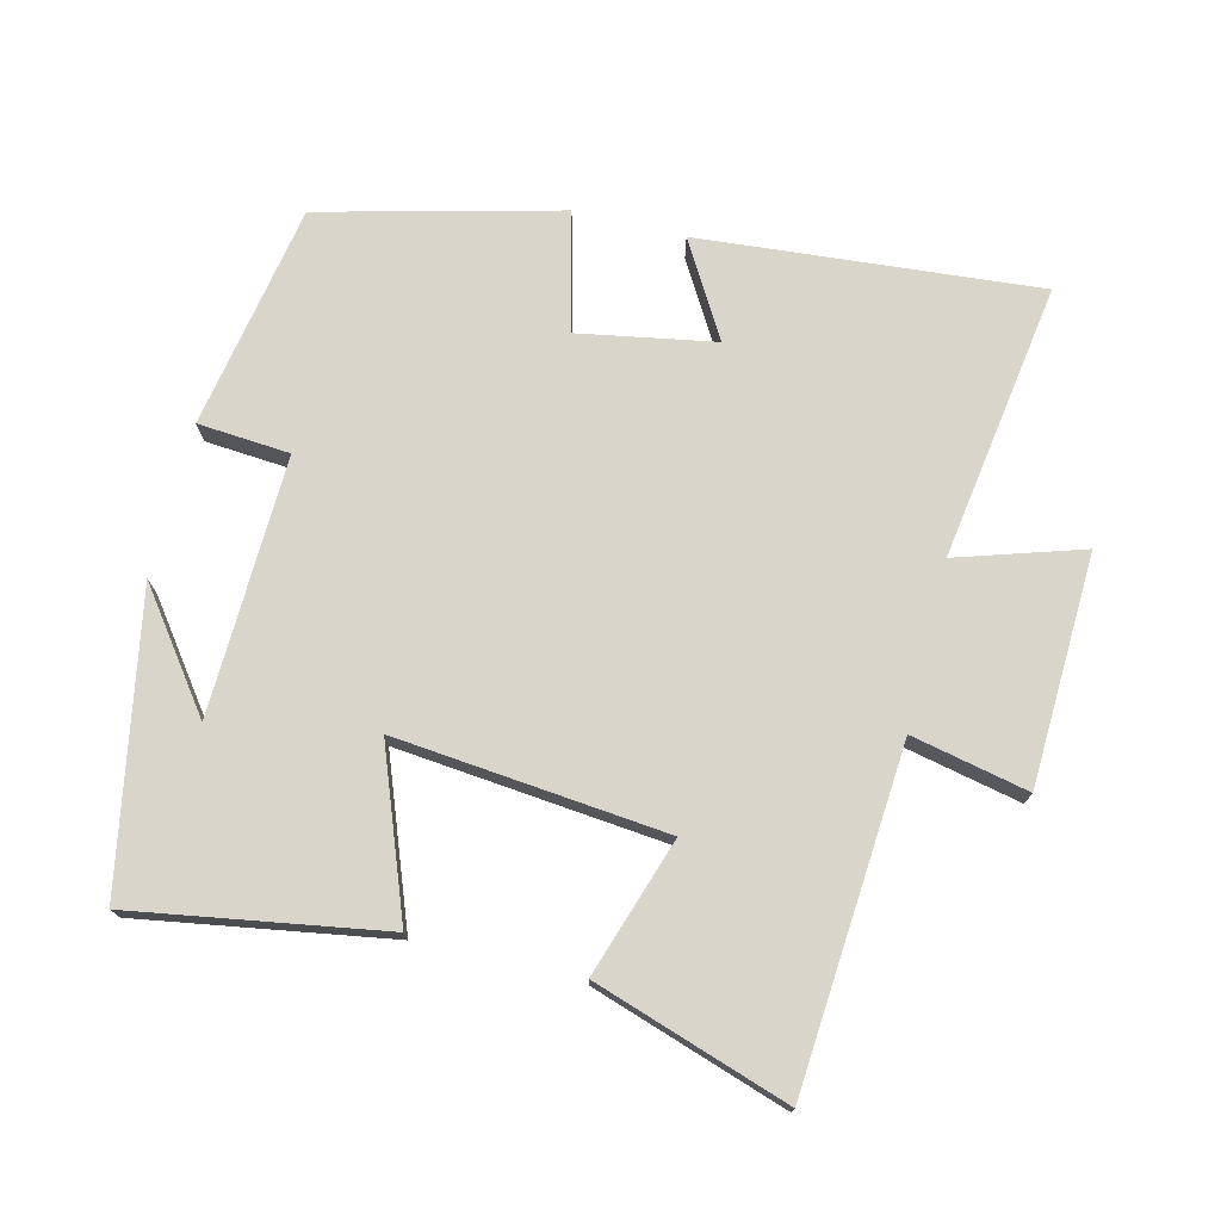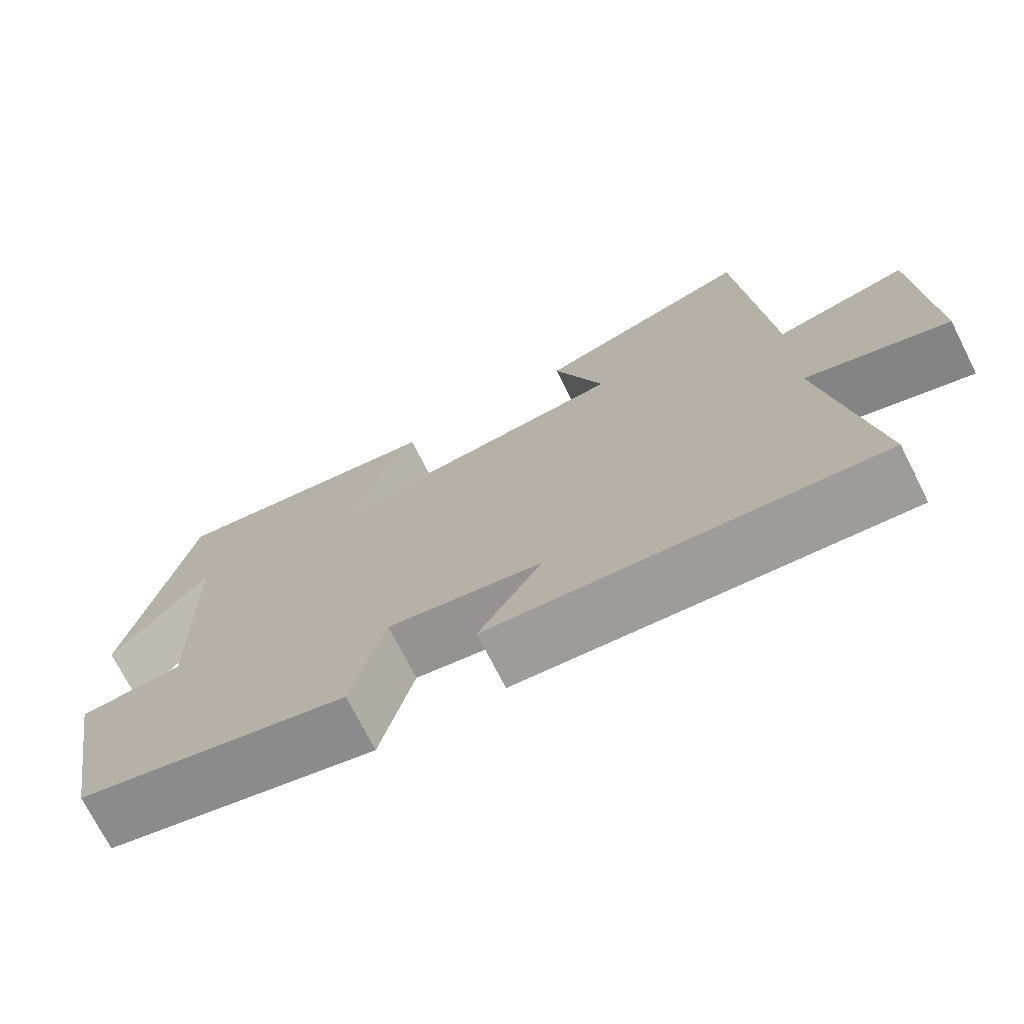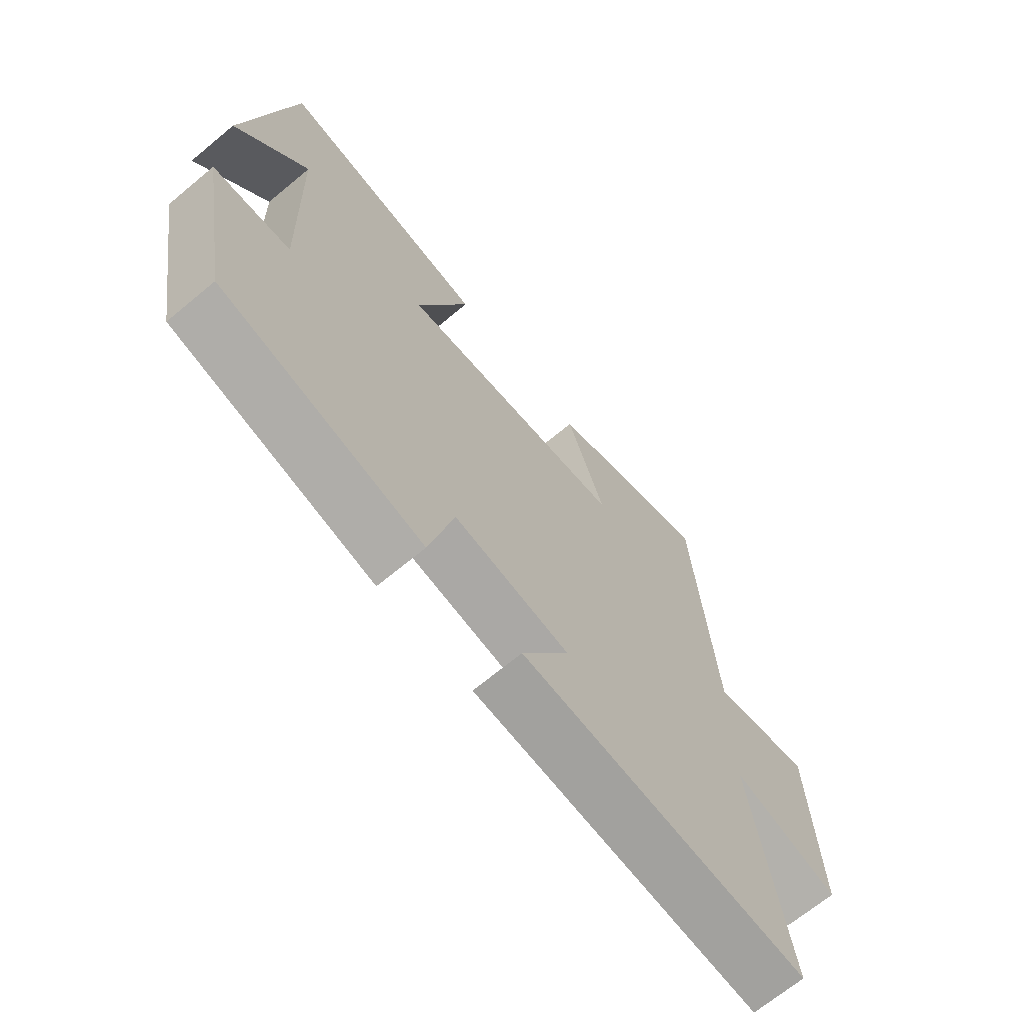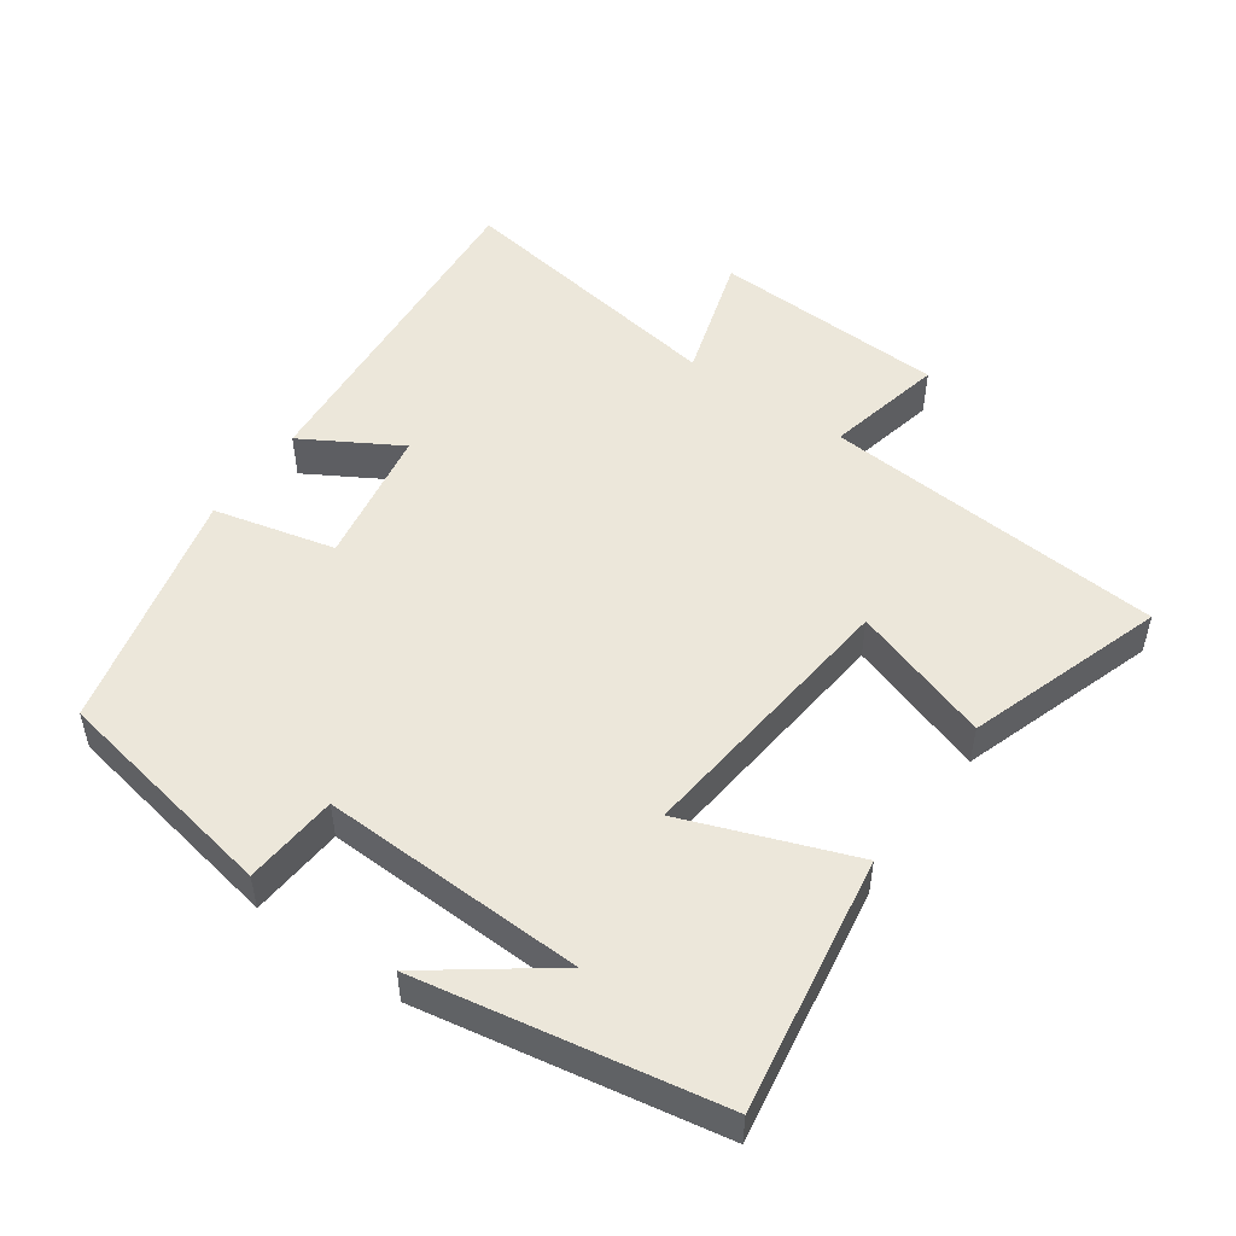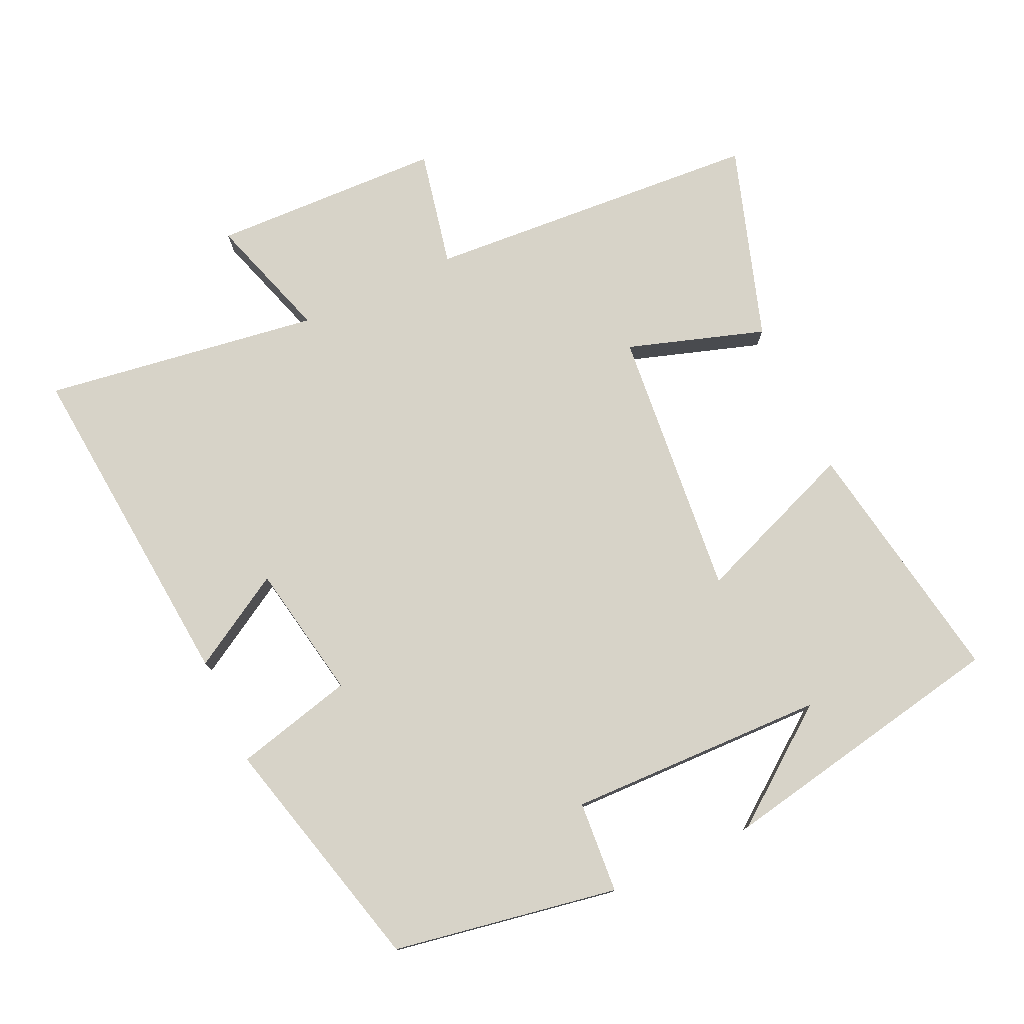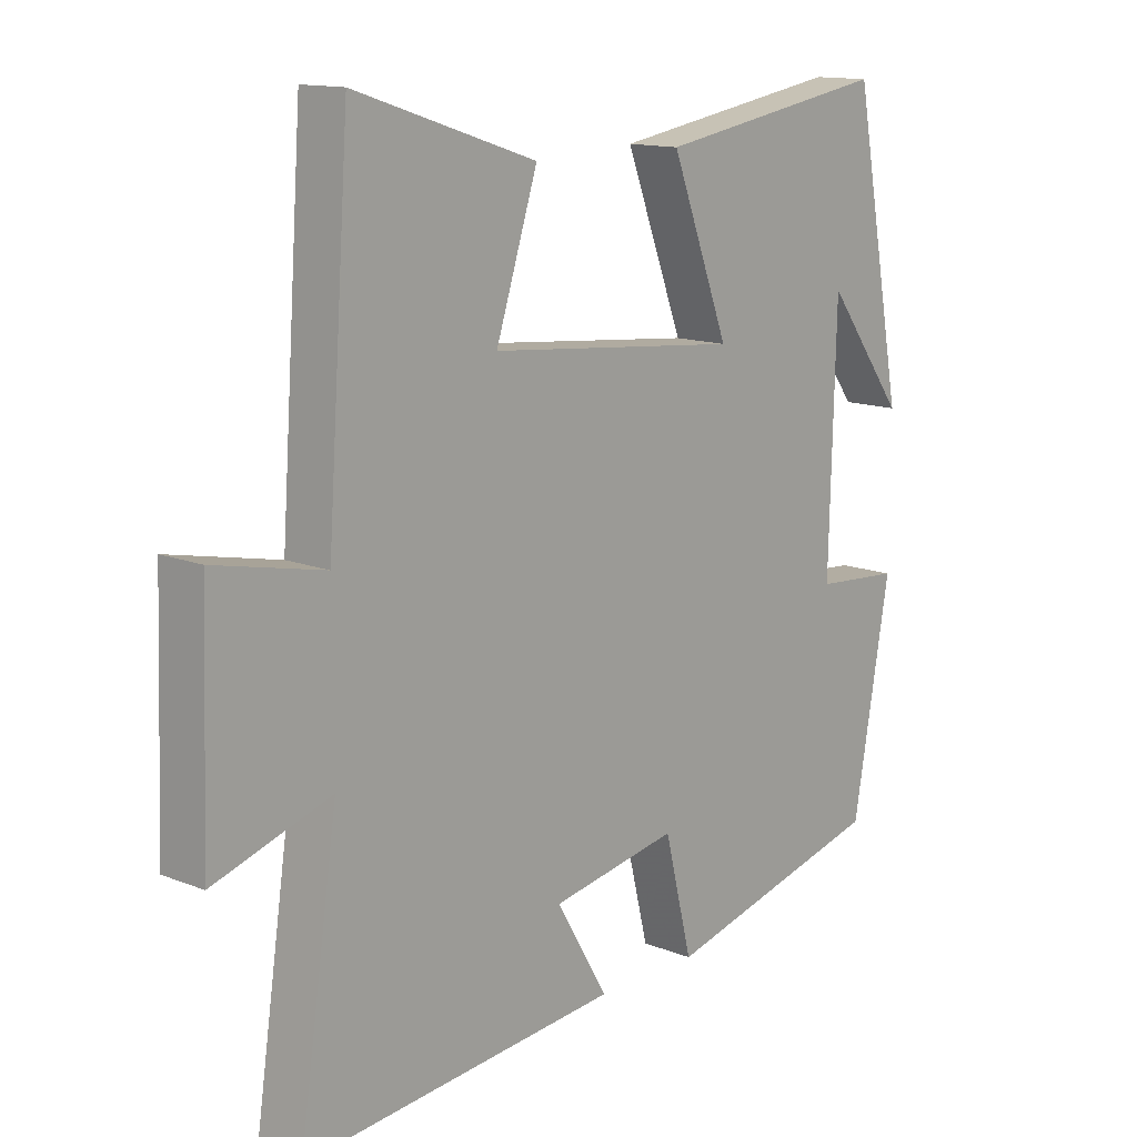
<metadata>
{"format":"obj","ext":"obj","renderer":"f3d","projection":"perspective","resolution":1024,"background":"white","views":[{"elev":74.3,"azim":14.0,"up":"+Y"},{"elev":-73.3,"azim":26.9,"up":"+Z"},{"elev":-68.6,"azim":-50.3,"up":"+Z"},{"elev":50.9,"azim":-54.4,"up":"+Y"},{"elev":77.2,"azim":-114.9,"up":"+Y"},{"elev":13.5,"azim":131.7,"up":"+Z"}]}
</metadata>
<code>
v 0.465 0.07 0.592
v 0.5 0.07 0.101
v 0.67 0.07 0.137
v 0.682 0.07 -0.199
v 0.5 0.07 -0.141
v 0.56 0.07 -0.544
v 0.066 0.07 -0.5
v 0.147 0.07 -0.363
v -0.051 0.07 -0.327
v -0.094 0.07 -0.5
v -0.442 0.07 -0.411
v -0.5 0.07 -0.083
v -0.366 0.07 -0.073
v -0.376 0.07 0.303
v -0.5 0.07 0.137
v -0.42 0.07 0.561
v -0.056 0.07 0.5
v -0.147 0.07 0.262
v 0.247 0.07 0.3
v 0.182 0.07 0.5
v 0.465 0 0.592
v 0.5 0 0.101
v 0.67 0 0.137
v 0.682 0 -0.199
v 0.5 0 -0.141
v 0.56 0 -0.544
v 0.066 0 -0.5
v 0.147 0 -0.363
v -0.051 0 -0.327
v -0.094 0 -0.5
v -0.442 0 -0.411
v -0.5 0 -0.083
v -0.366 0 -0.073
v -0.376 0 0.303
v -0.5 0 0.137
v -0.42 0 0.561
v -0.056 0 0.5
v -0.147 0 0.262
v 0.247 0 0.3
v 0.182 0 0.5
f 19 20 1 2
f 18 19 2
f 16 17 18
f 14 15 16
f 14 16 18
f 13 14 18 2
f 9 10 11 12
f 8 9 12 13
f 5 6 7 8
f 5 8 13 2
f 2 3 4 5
f 22 21 40 39
f 22 39 38
f 38 37 36
f 36 35 34
f 38 36 34
f 22 38 34 33
f 32 31 30 29
f 33 32 29 28
f 28 27 26 25
f 22 33 28 25
f 25 24 23 22
f 1 21 22 2
f 2 22 23 3
f 3 23 24 4
f 4 24 25 5
f 5 25 26 6
f 6 26 27 7
f 7 27 28 8
f 8 28 29 9
f 9 29 30 10
f 10 30 31 11
f 11 31 32 12
f 12 32 33 13
f 13 33 34 14
f 14 34 35 15
f 15 35 36 16
f 16 36 37 17
f 17 37 38 18
f 18 38 39 19
f 19 39 40 20
f 20 40 21 1

</code>
